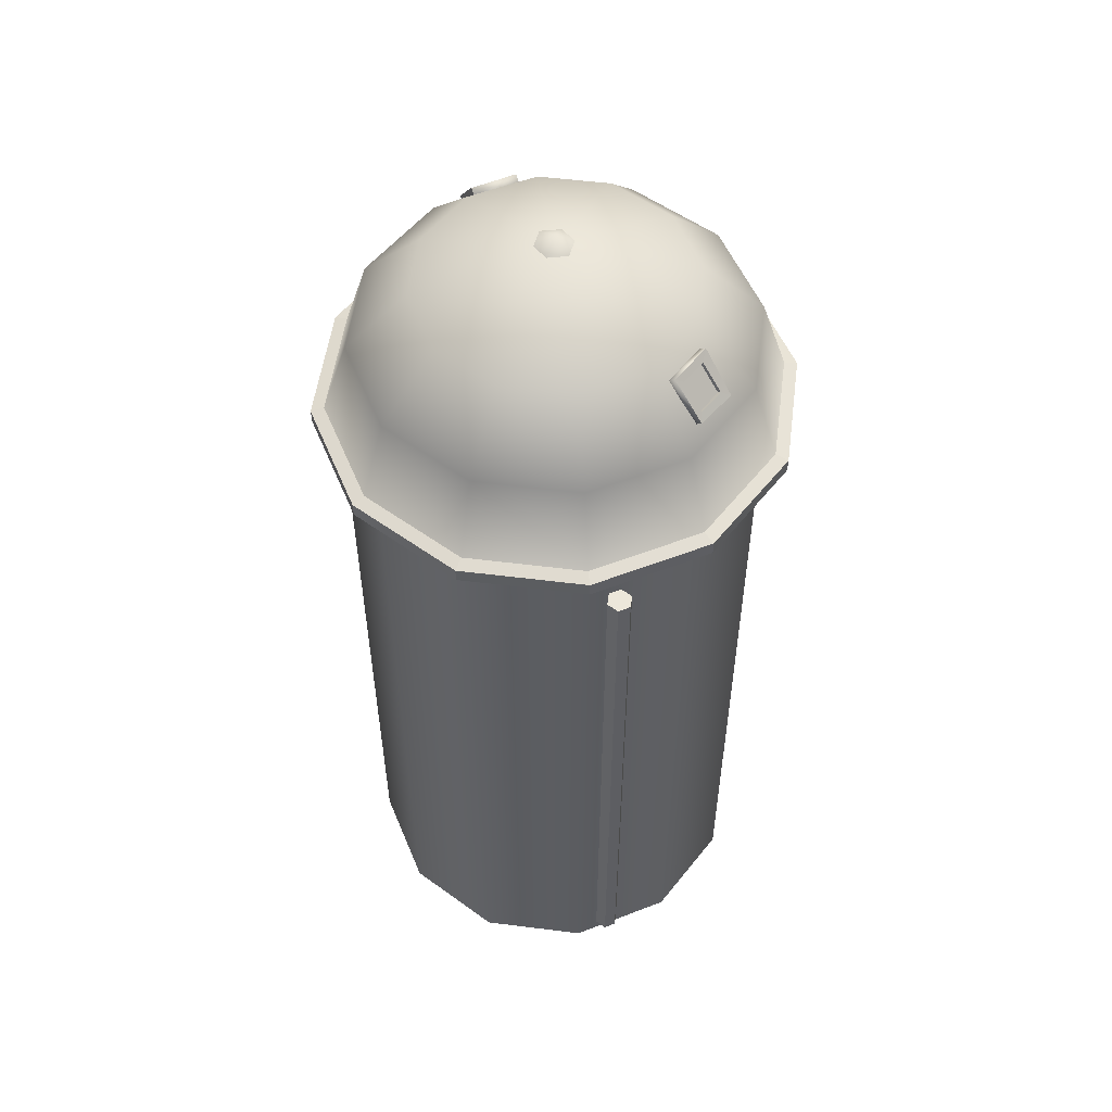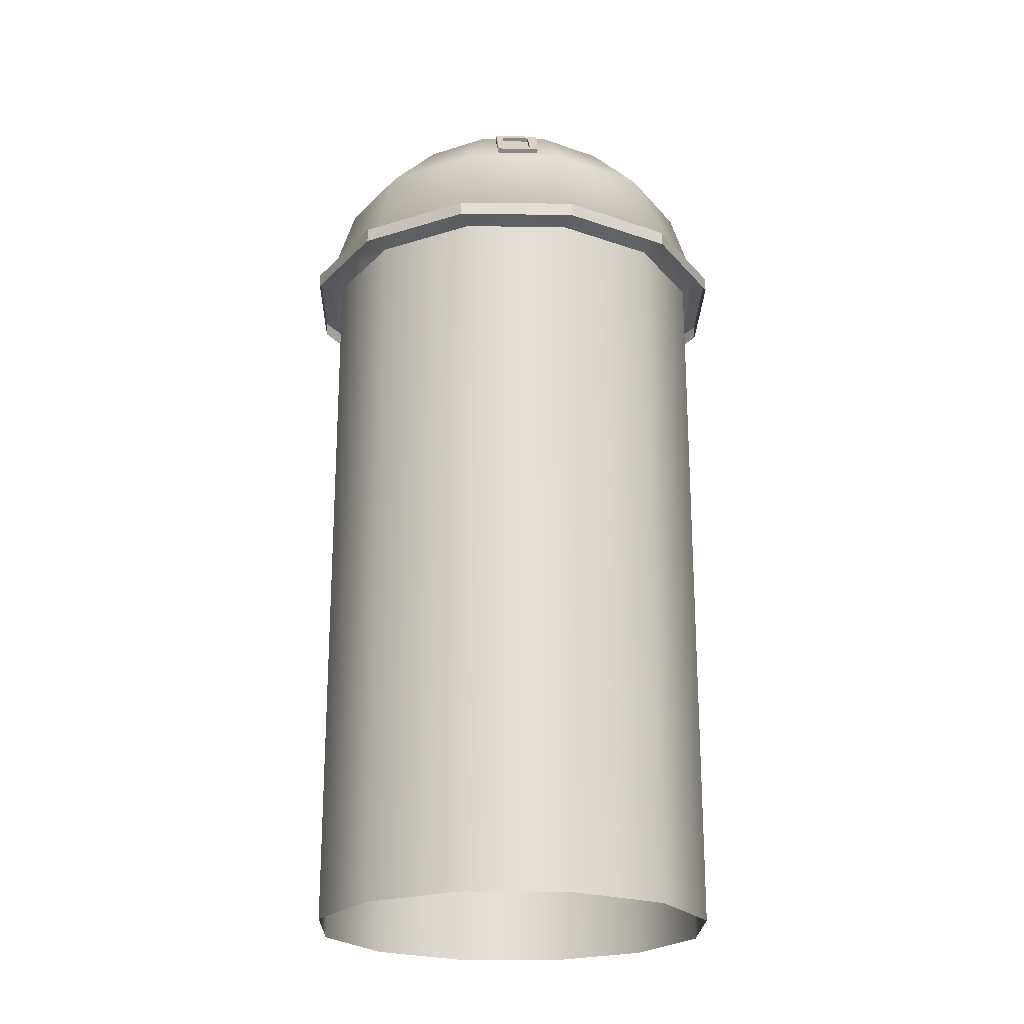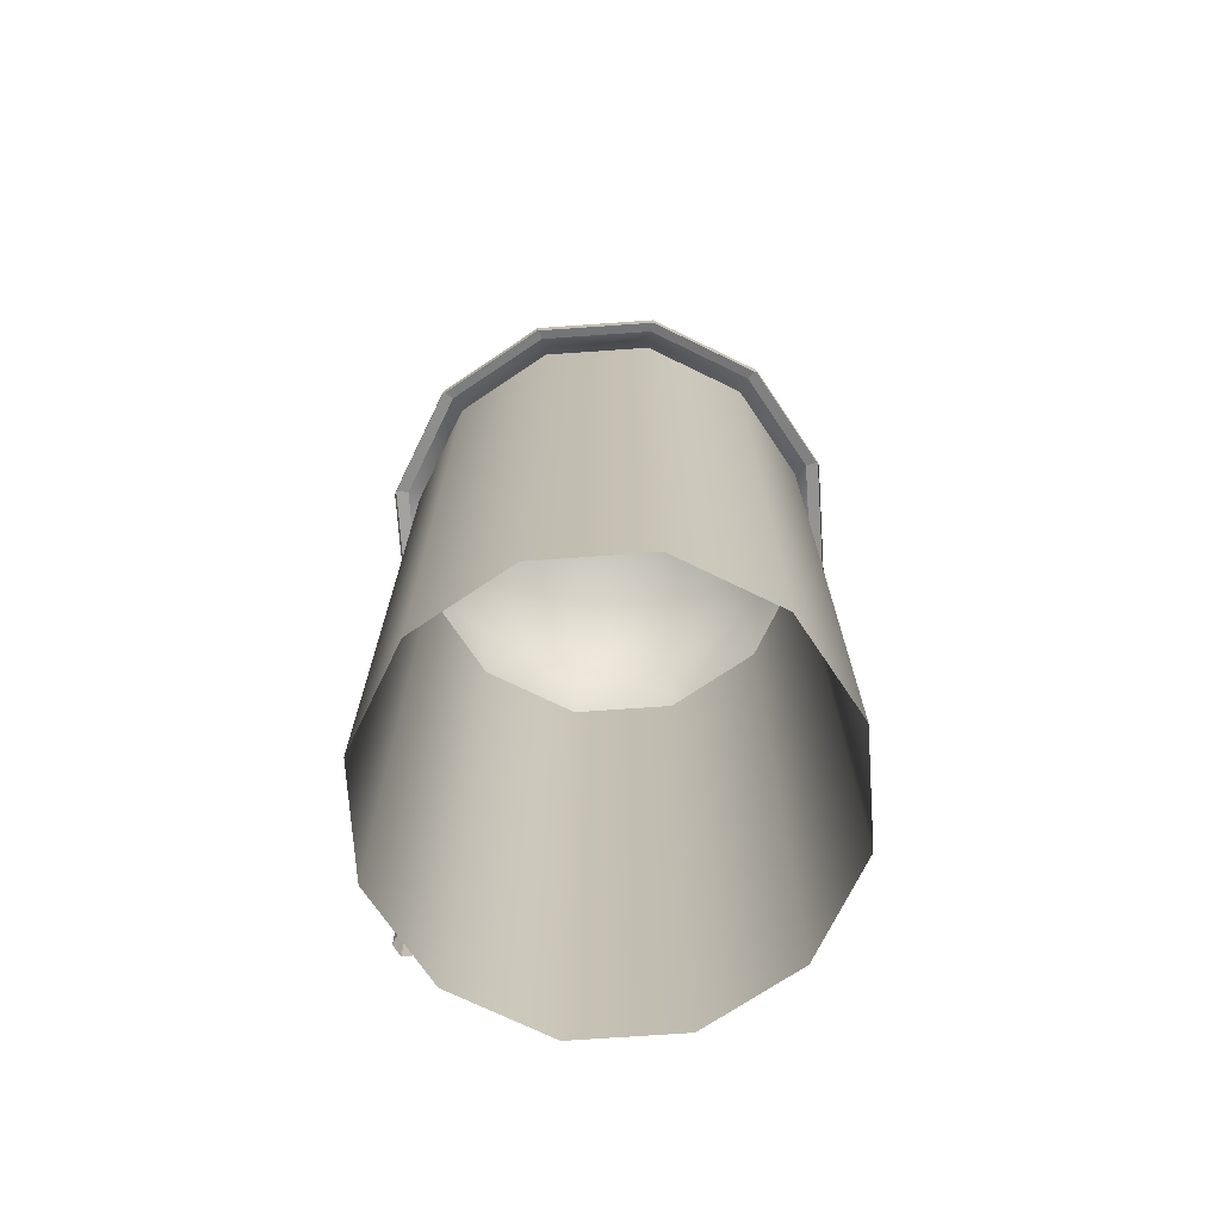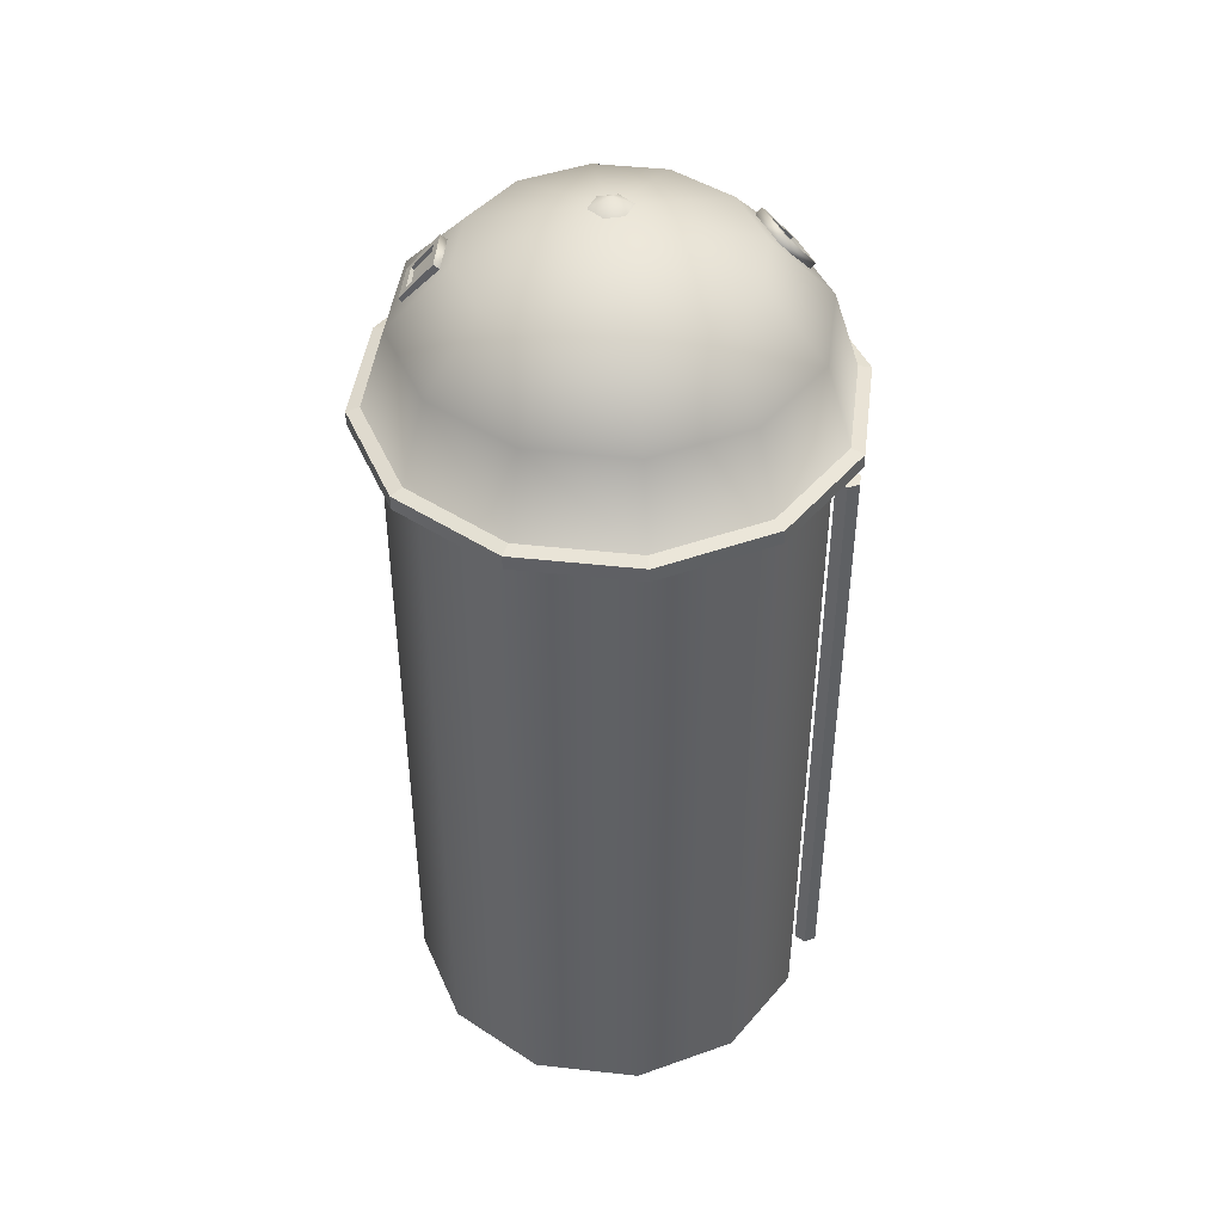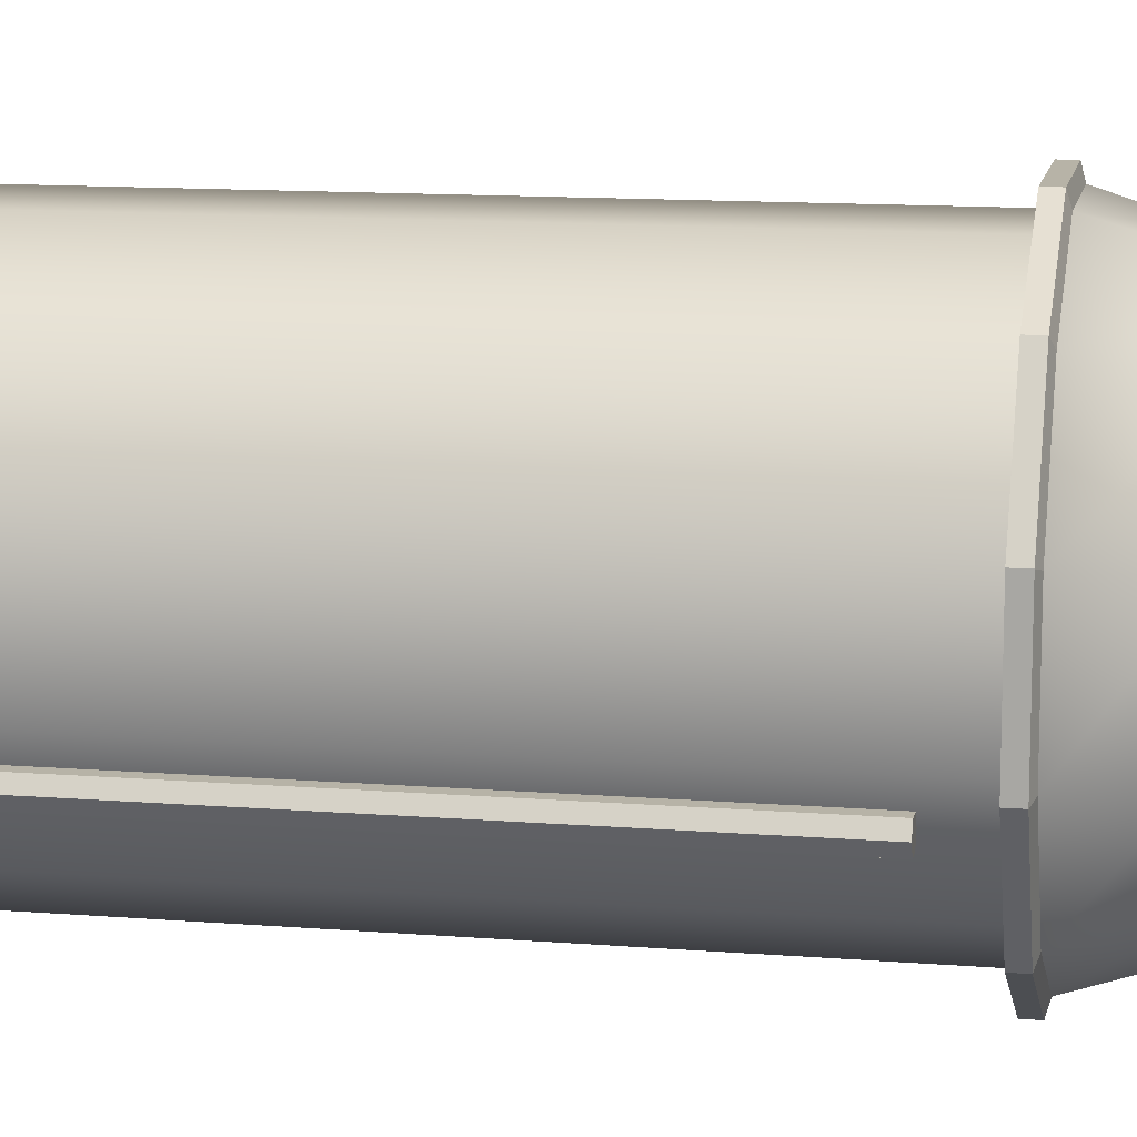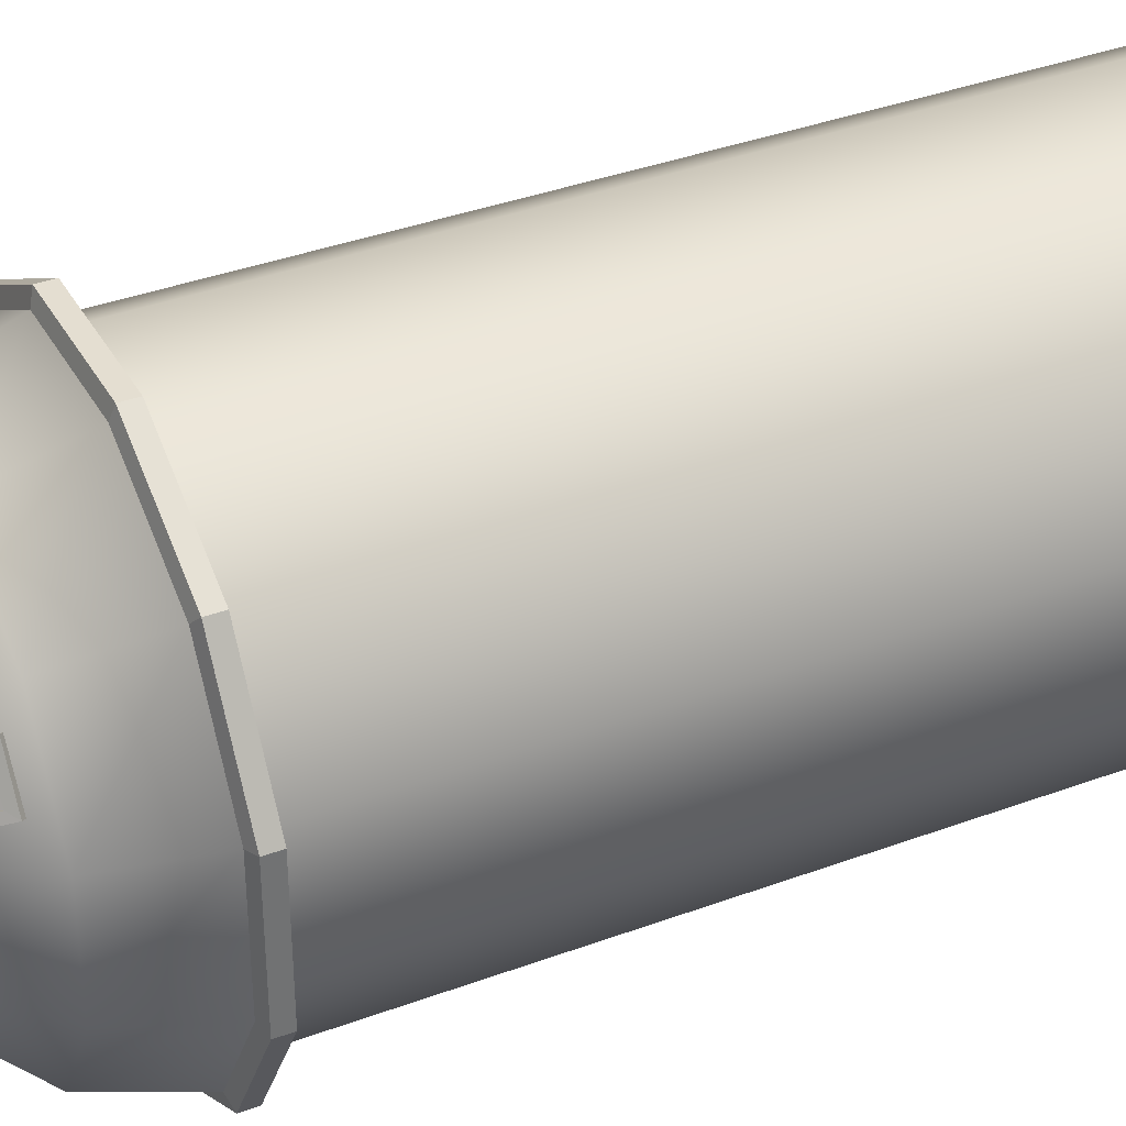
<metadata>
{"format":"obj","ext":"obj","renderer":"f3d","projection":"perspective","resolution":1024,"background":"white","views":[{"elev":53.8,"azim":97.9,"up":"+Y"},{"elev":-22.3,"azim":-60.9,"up":"+Y"},{"elev":-71.7,"azim":-115.7,"up":"+Y"},{"elev":44.2,"azim":37.7,"up":"+Y"},{"elev":12.3,"azim":100.7,"up":"+Z"},{"elev":36.7,"azim":-115.8,"up":"+Z"}]}
</metadata>
<code>
g
v 474.5 183.9 45.87
v 466.1 183.5 40.84
v 467 185.1 42.92
v 472.6 185.2 46.08
v 462.1 192 46.73
v 464.7 190.7 46.95
v 471 192 51.79
v 470.2 190.7 50.1
v 469.9 190.2 50.64
v 464.3 190.2 47.5
v 472.3 184.6 46.62
v 466.7 184.6 43.46
v 473.7 182.6 47.13
v 465.4 182.3 42.1
v 461.4 190.8 47.99
v 436.8 162.1 30.67
v 462.2 162.1 30.53
v 462.9 161.3 27.73
v 436 161.3 27.88
v 414.8 162.1 43.48
v 412.8 161.3 41.45
v 402.3 162.1 65.54
v 399.5 161.3 64.81
v 402.4 162.1 90.94
v 399.6 161.3 91.7
v 415.2 162.1 112.9
v 413.2 161.3 114.9
v 437.3 162.1 125.4
v 436.5 161.3 128.2
v 462.7 162.1 125.3
v 463.4 161.3 128.1
v 484.6 162.1 112.5
v 486.6 161.3 114.5
v 497.2 162.1 90.42
v 500 161.3 91.15
v 497 162.1 65.03
v 499.8 161.3 64.27
v 484.2 162.1 43.11
v 486.2 161.3 41.05
v 499.8 158.1 64.27
v 486.2 158.1 41.05
v 500 158.1 91.15
v 486.6 158.1 114.5
v 463.4 158.1 128.1
v 436.5 158.1 128.2
v 413.2 158.1 114.9
v 399.6 158.1 91.7
v 399.5 158.1 64.81
v 412.8 158.1 41.45
v 436 158.1 27.88
v 462.9 158.1 27.73
v 494.8 148.2 56.4
v 496.2 148.2 58.78
v 496.2 4.9 58.78
v 494.8 4.9 56.4
v 494.9 148.2 61.17
v 494.9 4.9 61.17
v 492.1 148.2 61.19
v 492.1 4.9 61.19
v 490.7 148.2 58.81
v 490.7 4.9 58.81
v 492.1 148.2 56.41
v 492.1 4.9 56.41
v 424.2 191.8 99.27
v 418.1 183.3 102.9
v 419.4 182.1 102.2
v 425.5 190.6 98.5
v 413 183.3 94.67
v 414.2 182.1 93.91
v 418.8 184.4 100.3
v 422.6 189.9 97.61
v 419.1 189.7 92.29
v 415.3 184.2 94.98
v 414.7 184.7 95.31
v 418.3 184.9 100.6
v 422.1 190.4 97.94
v 418.5 190.2 92.62
v 418.6 191.5 90.72
v 470.3 190.8 53.05
v 449.7 204 77.98
v 478.6 193.6 70.08
v 470.8 193.6 56.71
v 478.7 193.6 85.57
v 471 193.6 99.02
v 457.6 193.6 106.8
v 442.1 193.6 106.9
v 428.7 193.6 99.25
v 420.9 193.6 85.88
v 420.8 193.6 70.4
v 428.4 193.6 56.94
v 441.8 193.6 49.13
v 457.3 193.6 49.04
v 480.2 179.9 47.18
v 491.5 179.9 66.54
v 491.6 179.9 88.97
v 480.5 179.9 108.5
v 461.2 179.9 119.8
v 438.7 179.9 119.9
v 419.2 179.9 108.8
v 407.9 179.9 89.42
v 407.8 179.9 67
v 418.9 179.9 47.51
v 438.3 179.9 36.2
v 460.7 179.9 36.07
v 461.4 158.1 33.51
v 482.1 158.1 45.29
v 482.1 -5.009 45.29
v 461.4 -5.009 33.51
v 437.6 158.1 33.64
v 437.6 -5.009 33.64
v 417 158.1 45.65
v 417 -5.009 45.65
v 405.2 158.1 66.32
v 405.2 -5.009 66.32
v 405.4 158.1 90.12
v 405.4 -5.009 90.12
v 417.4 158.1 110.7
v 417.4 -5.009 110.7
v 438.1 158.1 122.5
v 438.1 -5.009 122.5
v 461.9 158.1 122.3
v 461.9 -5.009 122.3
v 482.4 158.1 110.3
v 482.4 -5.009 110.3
v 494.2 158.1 89.64
v 494.2 -5.009 89.64
v 494.1 158.1 65.84
v 494.1 -5.009 65.84
v 449.9 206.4 78.34
v 452.9 204.1 74.99
v 448.5 204.1 74.4
v 451.2 204.1 82.27
v 446.9 204.1 81.68
v 419.8 190.3 89.95
v 445.8 204.1 77.43
v 453.9 204.1 79.24
v 541.3 130.2 -74
v 541.3 130.2 -74
g
f 1 2 3 4
f 2 5 6 3
f 7 1 4 8
f 5 7 8 6
f 6 8 9 10
f 8 4 11 9
f 3 6 10 12
f 4 3 12 11
f 12 10 9 11
f 2 1 13 14
f 5 2 14 15
f 16 17 18 19
f 20 16 19 21
f 22 20 21 23
f 24 22 23 25
f 26 24 25 27
f 28 26 27 29
f 30 28 29 31
f 32 30 31 33
f 34 32 33 35
f 36 34 35 37
f 38 36 37 39
f 39 37 40 41
f 37 35 42 40
f 35 33 43 42
f 33 31 44 43
f 31 29 45 44
f 29 27 46 45
f 27 25 47 46
f 25 23 48 47
f 23 21 49 48
f 21 19 50 49
f 19 18 51 50
f 38 39 18 17
f 39 41 51 18
f 52 53 54 55
f 53 56 57 54
f 56 58 59 57
f 58 60 61 59
f 60 62 63 61
f 62 52 55 63
f 53 52 62
f 56 53 62
f 56 62 60
f 58 56 60
f 64 65 66 67
f 65 68 69 66
f 70 71 72 73
f 74 75 70 73
f 75 76 71 70
f 77 74 73 72
f 76 77 72 71
f 64 78 77 76
f 78 68 74 77
f 65 64 76 75
f 68 65 75 74
f 1 7 79 13
f 7 5 15 79
f 80 81 82
f 80 83 81
f 80 84 83
f 80 85 84
f 80 86 85
f 80 87 86
f 80 88 87
f 80 89 88
f 80 90 89
f 80 91 90
f 80 92 91
f 80 82 92
f 93 82 81 94
f 94 81 83 95
f 95 83 84 96
f 96 84 85 97
f 97 85 86 98
f 98 86 87 99
f 99 87 88 100
f 100 88 89 101
f 101 89 90 102
f 102 90 91 103
f 103 91 92 104
f 82 93 104 92
f 38 93 94 36
f 36 94 95 34
f 34 95 96 32
f 32 96 97 30
f 30 97 98 28
f 28 98 99 26
f 26 99 100 24
f 24 100 101 22
f 22 101 102 20
f 20 102 103 16
f 16 103 104 17
f 93 38 17 104
f 105 106 107 108
f 109 105 108 110
f 111 109 110 112
f 113 111 112 114
f 115 113 114 116
f 117 115 116 118
f 119 117 118 120
f 121 119 120 122
f 123 121 122 124
f 125 123 124 126
f 127 125 126 128
f 106 127 128 107
f 129 130 131
f 132 129 133
f 78 64 67 134
f 68 78 134 69
f 135 129 131
f 135 133 129
f 136 129 132
f 136 130 129

</code>
